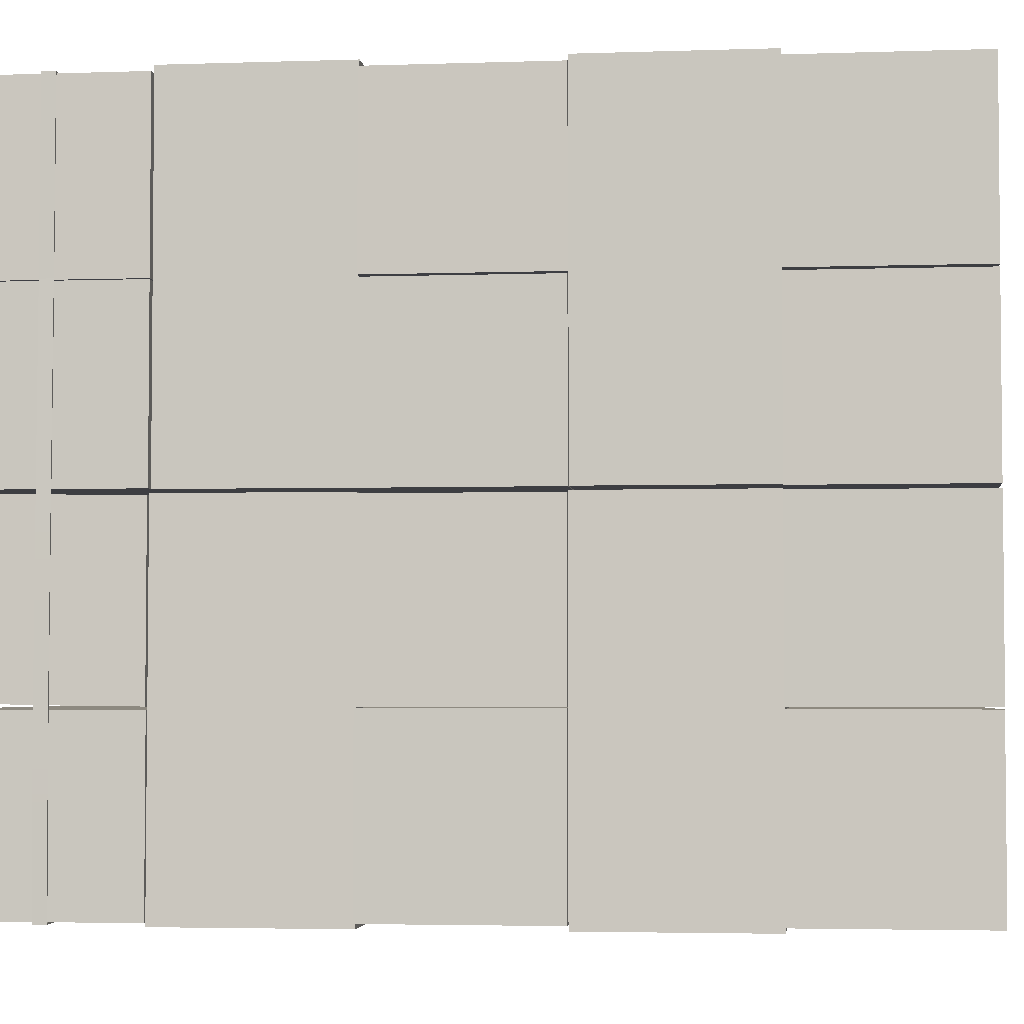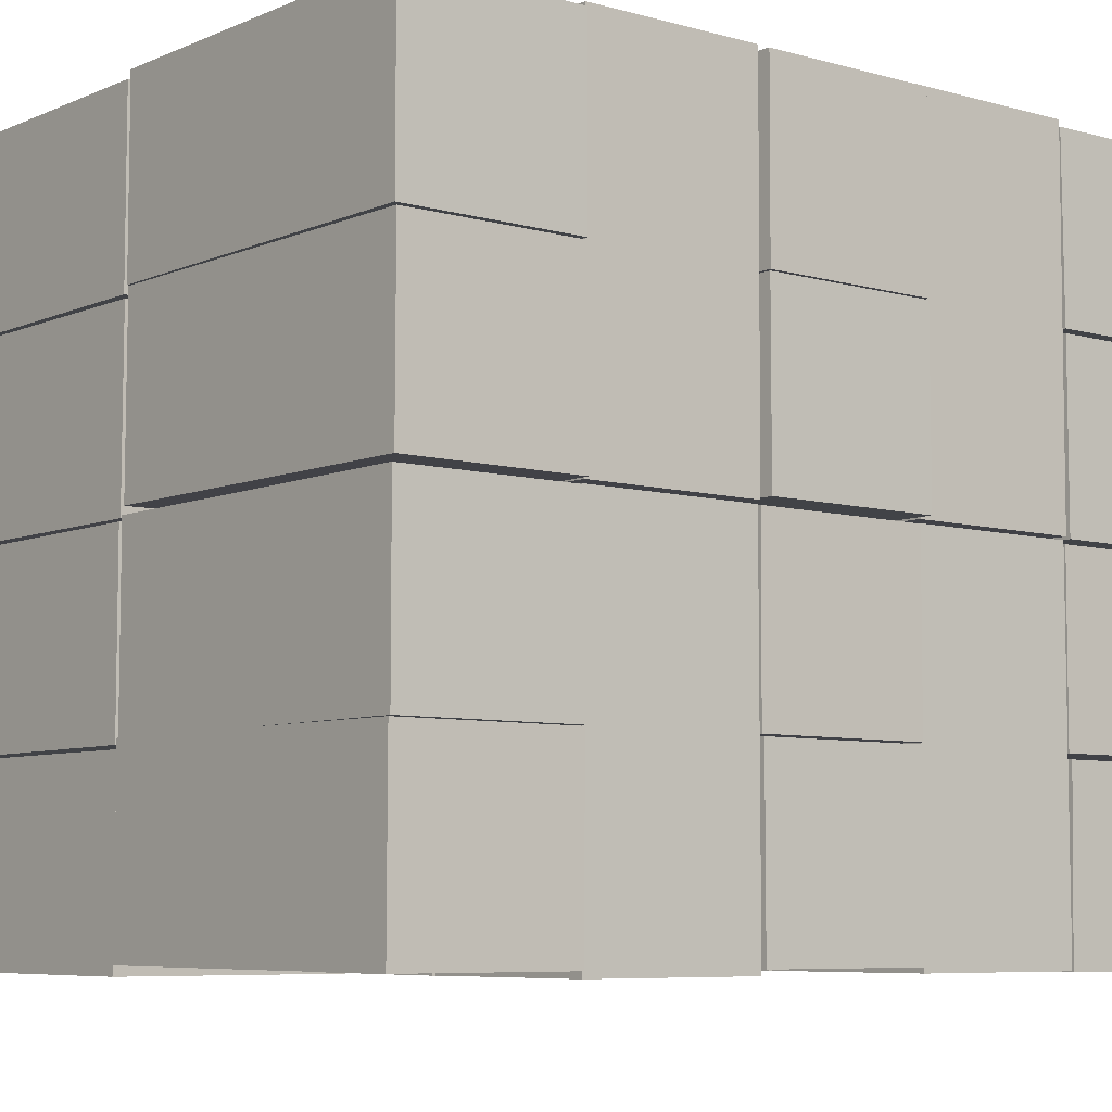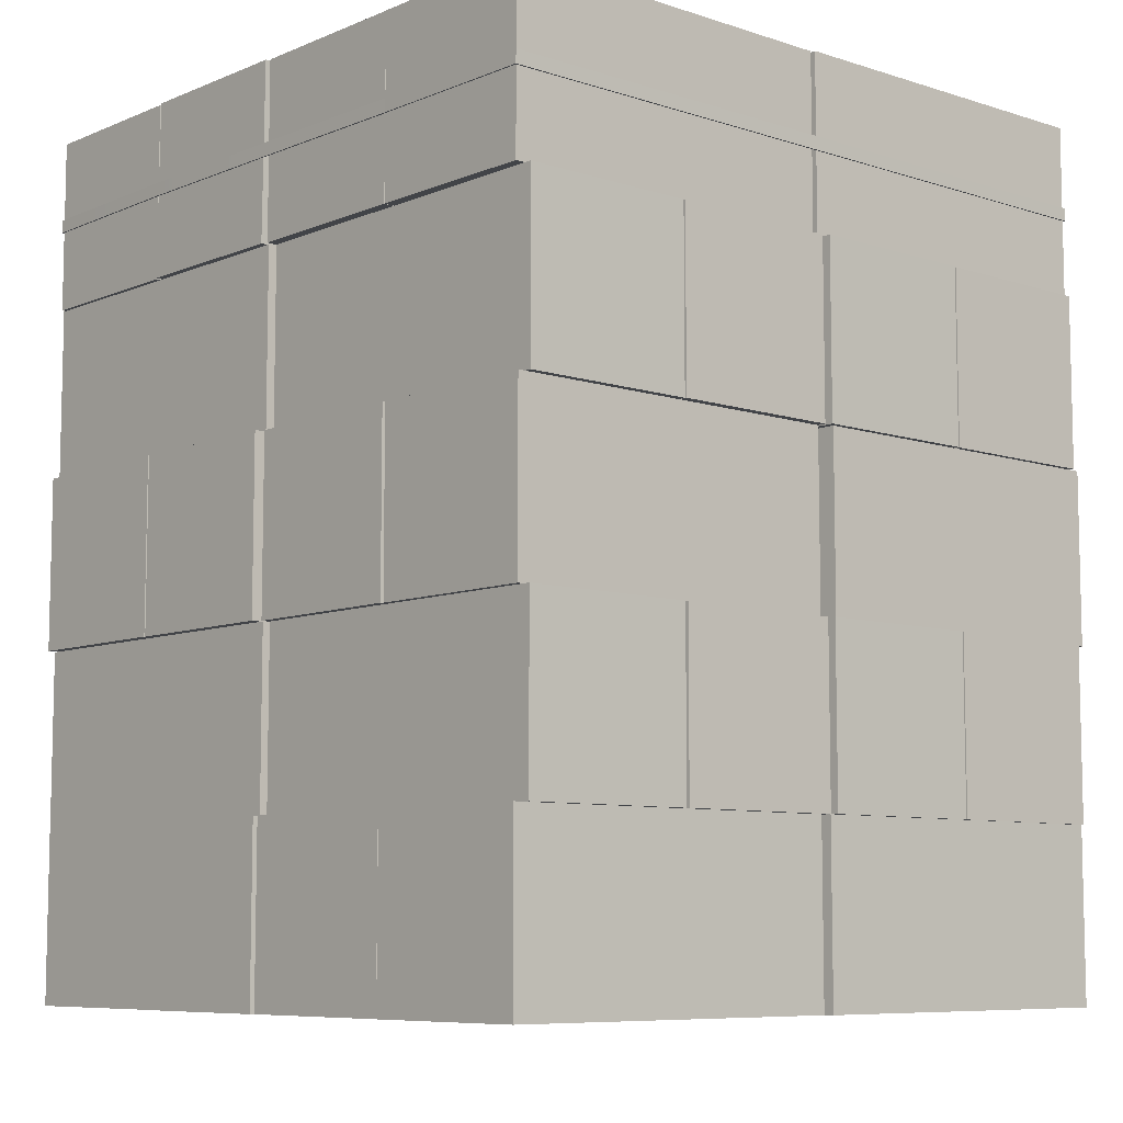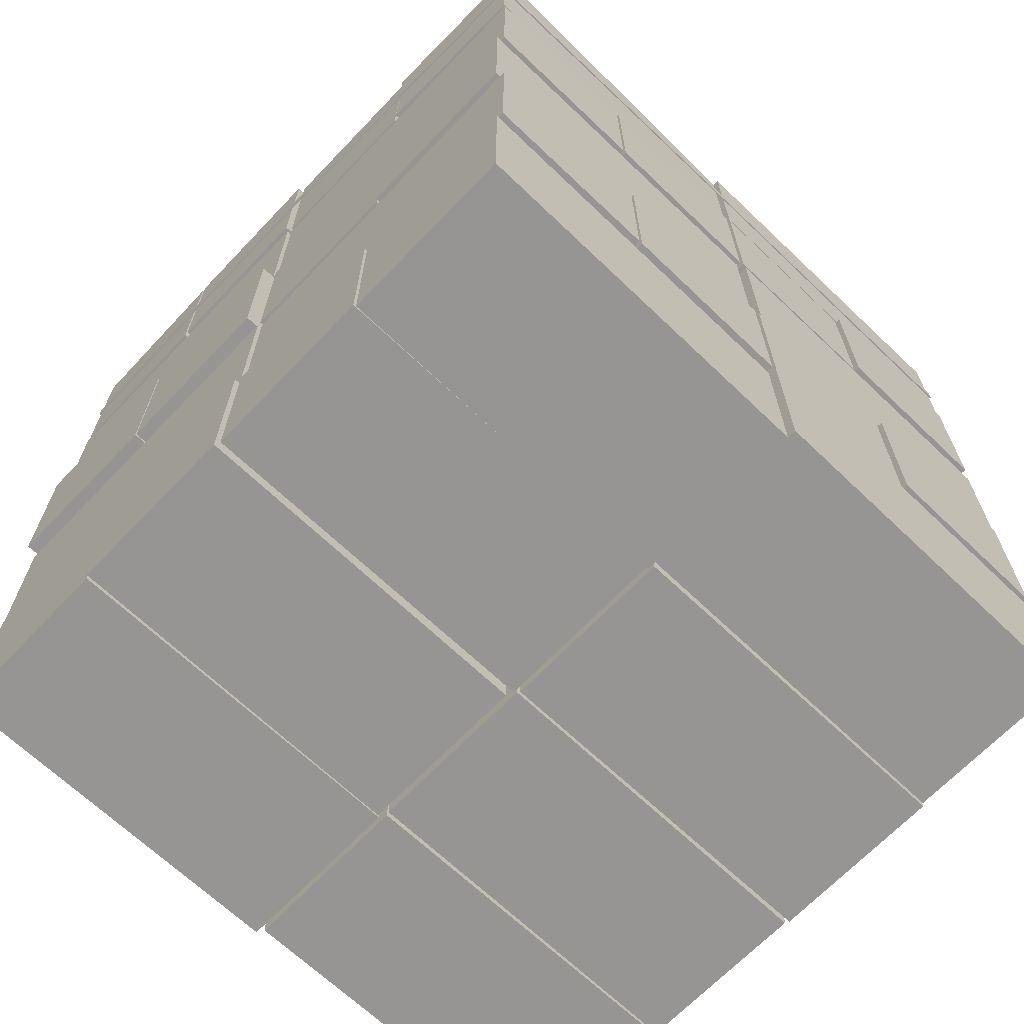
<metadata>
{"format":"obj","ext":"obj","renderer":"f3d","projection":"perspective","resolution":1024,"background":"white","views":[{"elev":-3.5,"azim":-83.4,"up":"+Z"},{"elev":-6.9,"azim":50.8,"up":"+Z"},{"elev":-8.0,"azim":-41.6,"up":"+Y"},{"elev":-67.6,"azim":136.4,"up":"+Y"}]}
</metadata>
<code>
o concrete_block_stack
v -0.4399 0.43 0.4541
v -0.4399 0.645 0.4541
v -0.4408 0.43 0.2391
v -0.4408 0.645 0.2391
v 0.000126 0.43 0.4523
v 0.000126 0.645 0.4523
v -0.000762 0.43 0.2373
v -0.000762 0.645 0.2373
v 0.4411 0 0.247
v 0.4411 0.215 0.247
v 0.4411 0 0.462
v 0.4411 0.215 0.462
v 0.001077 0 0.247
v 0.001077 0.215 0.247
v 0.001077 0 0.462
v 0.001077 0.215 0.462
v 0.4427 0 0.02879
v 0.4427 0.215 0.02879
v 0.4436 -0 0.2438
v 0.4436 0.215 0.2438
v 0.002699 0 0.03061
v 0.002699 0.215 0.03061
v 0.003587 -0 0.2456
v 0.003587 0.215 0.2456
v 0.4393 0 -0.1933
v 0.4393 0.215 -0.1933
v 0.4393 -0 0.02174
v 0.4393 0.215 0.02174
v -0.000654 0 -0.1933
v -0.000654 0.215 -0.1933
v -0.000654 -0 0.02174
v -0.000654 0.215 0.02174
v 0.4356 0 -0.4092
v 0.4356 0.215 -0.4092
v 0.4364 0 -0.1942
v 0.4364 0.215 -0.1942
v -0.004433 0 -0.4074
v -0.004433 0.215 -0.4074
v -0.003552 0 -0.1924
v -0.003552 0.215 -0.1924
v -0.006103 0 -0.1988
v -0.006103 0.215 -0.1988
v -0.006103 0 0.01619
v -0.006103 0.215 0.01619
v -0.4461 0 -0.1988
v -0.4461 0.215 -0.1988
v -0.4461 0 0.01619
v -0.4461 0.215 0.01619
v -0.003587 0 -0.4182
v -0.003587 0.215 -0.4182
v -0.002705 0 -0.2032
v -0.002705 0.215 -0.2032
v -0.4436 0 -0.4164
v -0.4436 0.215 -0.4164
v -0.4427 0 -0.2014
v -0.4427 0.215 -0.2014
v -0.004212 0 0.2385
v -0.004212 0.215 0.2385
v -0.004212 0 0.4535
v -0.004212 0.215 0.4535
v -0.4442 0 0.2385
v -0.4442 0.215 0.2385
v -0.4442 0 0.4535
v -0.4442 0.215 0.4535
v -0.003587 0 0.01918
v -0.003587 0.215 0.01918
v -0.002705 -0 0.2342
v -0.002705 0.215 0.2342
v -0.4436 0 0.02099
v -0.4436 0.215 0.02099
v -0.4427 -0 0.236
v -0.4427 0.215 0.236
v 0.2177 0.215 -0.4163
v 0.2177 0.43 -0.4163
v 0.4327 0.215 -0.4163
v 0.4327 0.43 -0.4163
v 0.2177 0.215 0.02372
v 0.2177 0.43 0.02372
v 0.4327 0.215 0.02372
v 0.4327 0.43 0.02372
v -0.001518 0.215 -0.4156
v -0.001518 0.43 -0.4156
v 0.2135 0.215 -0.4165
v 0.2135 0.43 -0.4165
v 0.000286 0.215 0.02442
v 0.000286 0.43 0.02442
v 0.2153 0.215 0.02354
v 0.2153 0.43 0.02354
v 0.2201 0.215 0.4693
v 0.2201 0.43 0.4693
v 0.005072 0.215 0.4693
v 0.005072 0.43 0.4693
v 0.2201 0.215 0.02932
v 0.2201 0.43 0.02932
v 0.005072 0.215 0.02932
v 0.005072 0.43 0.02932
v 0.4382 0.215 0.4673
v 0.4382 0.43 0.4673
v 0.2232 0.215 0.4681
v 0.2232 0.43 0.4681
v 0.4364 0.215 0.02726
v 0.4364 0.43 0.02726
v 0.2214 0.215 0.02815
v 0.2214 0.43 0.02815
v -0.4426 0.43 0.2366
v -0.4426 0.645 0.2366
v -0.4426 0.43 0.02159
v -0.4426 0.645 0.02159
v -0.002646 0.43 0.2366
v -0.002646 0.645 0.2366
v -0.002646 0.43 0.02159
v -0.002646 0.645 0.02159
v 0.0125 0.43 0.2441
v 0.0125 0.645 0.2441
v 0.0125 0.43 0.02913
v 0.0125 0.645 0.02913
v 0.4525 0.43 0.2441
v 0.4525 0.645 0.2441
v 0.4525 0.43 0.02913
v 0.4525 0.645 0.02913
v 0.0139 0.43 0.4624
v 0.0139 0.645 0.4624
v 0.01302 0.43 0.2474
v 0.01302 0.645 0.2474
v 0.4539 0.43 0.4606
v 0.4539 0.645 0.4606
v 0.453 0.43 0.2456
v 0.453 0.645 0.2456
v -0.2172 0.215 0.4627
v -0.2172 0.43 0.4627
v -0.4322 0.215 0.4627
v -0.4322 0.43 0.4627
v -0.2172 0.215 0.02269
v -0.2172 0.43 0.02269
v -0.4322 0.215 0.02269
v -0.4322 0.43 0.02269
v 0.000294 0.215 0.4633
v 0.000294 0.43 0.4633
v -0.2147 0.215 0.4642
v -0.2147 0.43 0.4642
v -0.00151 0.215 0.02329
v -0.00151 0.43 0.02329
v -0.2165 0.215 0.02417
v -0.2165 0.43 0.02417
v -0.2219 0.215 -0.417
v -0.2219 0.43 -0.417
v -0.006903 0.215 -0.417
v -0.006903 0.43 -0.417
v -0.2219 0.215 0.02304
v -0.2219 0.43 0.02304
v -0.006903 0.215 0.02304
v -0.006903 0.43 0.02304
v -0.4401 0.215 -0.422
v -0.4401 0.43 -0.422
v -0.2251 0.215 -0.4229
v -0.2251 0.43 -0.4229
v -0.4382 0.215 0.01801
v -0.4382 0.43 0.01801
v -0.2233 0.215 0.01712
v -0.2233 0.43 0.01712
v -0.4529 0.43 -0.2005
v -0.4529 0.645 -0.2005
v -0.4529 0.43 -0.4155
v -0.4529 0.645 -0.4155
v -0.01288 0.43 -0.2005
v -0.01288 0.645 -0.2005
v -0.01288 0.43 -0.4155
v -0.01288 0.645 -0.4155
v -0.4512 0.43 0.01537
v -0.4512 0.645 0.01537
v -0.4521 0.43 -0.1996
v -0.4521 0.645 -0.1996
v -0.01122 0.43 0.01356
v -0.01122 0.645 0.01356
v -0.0121 0.43 -0.2014
v -0.0121 0.645 -0.2014
v -0.000845 0.43 -0.195
v -0.000845 0.645 -0.195
v -0.000845 0.43 -0.41
v -0.000845 0.645 -0.41
v 0.4392 0.43 -0.195
v 0.4392 0.645 -0.195
v 0.4392 0.43 -0.41
v 0.4392 0.645 -0.41
v -0.003361 0.43 0.02437
v -0.003361 0.645 0.02437
v -0.004242 0.43 -0.1906
v -0.004242 0.645 -0.1906
v 0.4366 0.43 0.02256
v 0.4366 0.645 0.02256
v 0.4358 0.43 -0.1924
v 0.4358 0.645 -0.1924
v 0.2177 0.645 -0.4163
v 0.2177 0.86 -0.4163
v 0.4327 0.645 -0.4163
v 0.4327 0.86 -0.4163
v 0.2177 0.645 0.02372
v 0.2177 0.86 0.02372
v 0.4327 0.645 0.02372
v 0.4327 0.86 0.02372
v -0.001518 0.645 -0.4156
v -0.001518 0.86 -0.4156
v 0.2135 0.645 -0.4165
v 0.2135 0.86 -0.4165
v 0.000286 0.645 0.02442
v 0.000286 0.86 0.02442
v 0.2153 0.645 0.02354
v 0.2153 0.86 0.02354
v 0.2201 0.645 0.4693
v 0.2201 0.86 0.4693
v 0.005072 0.645 0.4693
v 0.005072 0.86 0.4693
v 0.2201 0.645 0.02932
v 0.2201 0.86 0.02932
v 0.005072 0.645 0.02932
v 0.005072 0.86 0.02932
v 0.4382 0.645 0.4673
v 0.4382 0.86 0.4673
v 0.2232 0.645 0.4681
v 0.2232 0.86 0.4681
v 0.4364 0.645 0.02726
v 0.4364 0.86 0.02726
v 0.2214 0.645 0.02815
v 0.2214 0.86 0.02815
v -0.2159 0.645 0.4627
v -0.2159 0.86 0.4627
v -0.4309 0.645 0.4627
v -0.4309 0.86 0.4627
v -0.2159 0.645 0.02269
v -0.2159 0.86 0.02269
v -0.4309 0.645 0.02269
v -0.4309 0.86 0.02269
v -3.9e-05 0.645 0.4633
v -3.9e-05 0.86 0.4633
v -0.215 0.645 0.4642
v -0.215 0.86 0.4642
v -0.001842 0.645 0.02329
v -0.001842 0.86 0.02329
v -0.2168 0.645 0.02417
v -0.2168 0.86 0.02417
v -0.2219 0.645 -0.417
v -0.2219 0.86 -0.417
v -0.006903 0.645 -0.417
v -0.006903 0.86 -0.417
v -0.2219 0.645 0.02304
v -0.2219 0.86 0.02304
v -0.006903 0.645 0.02304
v -0.006903 0.86 0.02304
v -0.4401 0.645 -0.422
v -0.4401 0.86 -0.422
v -0.2251 0.645 -0.4229
v -0.2251 0.86 -0.4229
v -0.4382 0.645 0.01801
v -0.4382 0.86 0.01801
v -0.2233 0.645 0.01712
v -0.2233 0.86 0.01712
v -0.4453 0.86 -0.2026
v -0.4453 1.075 -0.2026
v -0.4453 0.86 -0.4176
v -0.4453 1.075 -0.4176
v -0.005335 0.86 -0.2026
v -0.005335 1.075 -0.2026
v -0.005335 0.86 -0.4176
v -0.005335 1.075 -0.4176
v -0.447 0.86 0.01564
v -0.447 1.075 0.01863
v -0.4478 0.86 -0.1994
v -0.4478 1.075 -0.1964
v -0.006958 0.86 0.01383
v -0.006958 1.075 0.01682
v -0.007846 0.86 -0.2012
v -0.007846 1.075 -0.1982
v -0.4436 0.86 0.2377
v -0.4436 1.075 0.2377
v -0.4436 0.86 0.0227
v -0.4436 1.075 0.0227
v -0.003605 0.86 0.2377
v -0.003605 1.075 0.2377
v -0.003605 0.86 0.0227
v -0.003605 1.075 0.0227
v -0.4431 0.86 0.4536
v -0.4431 1.075 0.4536
v -0.444 0.86 0.2386
v -0.444 1.075 0.2386
v -0.003149 0.86 0.4518
v -0.003149 1.075 0.4518
v -0.00403 0.86 0.2368
v -0.00403 1.075 0.2368
v 0.001844 0.86 0.2391
v 0.001844 1.075 0.2391
v 0.001844 0.86 0.02408
v 0.001844 1.075 0.02408
v 0.4418 0.86 0.2391
v 0.4418 1.075 0.2391
v 0.4418 0.86 0.02408
v 0.4418 1.075 0.02408
v -0.000327 0.86 0.4557
v -0.000327 1.075 0.4557
v 0.001475 0.86 0.2407
v 0.001475 1.075 0.2407
v 0.4397 0.86 0.4594
v 0.4397 1.075 0.4594
v 0.4415 0.86 0.2444
v 0.4415 1.075 0.2444
v -0.001667 0.86 -0.1944
v -0.001667 1.075 -0.1944
v -0.005477 0.86 -0.4094
v -0.005477 1.075 -0.4094
v 0.4383 0.86 -0.2022
v 0.4383 1.075 -0.2022
v 0.4345 0.86 -0.4172
v 0.4345 1.075 -0.4172
v -0.004733 0.86 0.02109
v -0.004733 1.075 0.02109
v -0.005615 0.86 -0.1939
v -0.005615 1.075 -0.1939
v 0.4353 0.86 0.01928
v 0.4353 1.075 0.01928
v 0.4344 0.86 -0.1957
v 0.4344 1.075 -0.1957
v -0.4452 0.9603 0.4557
v -0.4452 0.9761 0.4557
v -0.4456 0.9603 0.2398
v -0.4456 0.9761 0.2398
v 0.4416 0.9568 0.4614
v 0.4416 0.9726 0.4614
v 0.4364 0.9675 -0.4191
v 0.4364 0.9834 -0.4191
v -0.447 0.9603 -0.4201
v -0.447 0.9761 -0.4201
v -0.4486 0.9761 0.01648
v -0.4486 0.9603 0.01648
v -0.4505 0.9761 -0.1995
v -0.4505 0.9603 -0.1995
v -0.005547 0.9797 -0.4196
v -0.005547 0.9639 -0.4196
v 0.4443 0.9758 0.02719
v 0.4443 0.96 0.02719
v 0.4446 0.9738 0.2434
v 0.4446 0.9579 0.2434
v -0.4432 0.9603 0.4537
v -0.4432 0.9761 0.4537
v -0.4436 0.9603 0.2398
v -0.4436 0.9761 0.2398
v 0.4396 0.9568 0.4594
v 0.4396 0.9726 0.4594
v 0.4344 0.9675 -0.4171
v 0.4344 0.9834 -0.4171
v -0.445 0.9603 -0.4181
v -0.445 0.9761 -0.4181
v -0.4466 0.9761 0.01646
v -0.4466 0.9603 0.01646
v -0.4485 0.9761 -0.1994
v -0.4485 0.9603 -0.1994
v -0.005554 0.9797 -0.4176
v -0.002978 0.9639 -0.4184
v 0.4423 0.9758 0.0272
v 0.4423 0.96 0.0272
v 0.4426 0.9738 0.2434
v 0.4426 0.9579 0.2434
f 2 6 8 4
f 7 3 4 8
f 5 7 8 6
f 2 1 5 6
f 1 3 7 5
f 4 3 1 2
f 10 14 16 12
f 15 11 12 16
f 13 15 16 14
f 10 9 13 14
f 9 11 15 13
f 12 11 9 10
f 18 22 24 20
f 23 19 20 24
f 21 23 24 22
f 18 17 21 22
f 17 19 23 21
f 20 19 17 18
f 26 30 32 28
f 31 27 28 32
f 29 31 32 30
f 26 25 29 30
f 25 27 31 29
f 28 27 25 26
f 34 38 40 36
f 39 35 36 40
f 37 39 40 38
f 34 33 37 38
f 33 35 39 37
f 36 35 33 34
f 42 46 48 44
f 47 43 44 48
f 45 47 48 46
f 42 41 45 46
f 41 43 47 45
f 44 43 41 42
f 50 54 56 52
f 55 51 52 56
f 53 55 56 54
f 50 49 53 54
f 49 51 55 53
f 52 51 49 50
f 58 62 64 60
f 63 59 60 64
f 61 63 64 62
f 58 57 61 62
f 57 59 63 61
f 60 59 57 58
f 66 70 72 68
f 71 67 68 72
f 69 71 72 70
f 66 65 69 70
f 65 67 71 69
f 68 67 65 66
f 74 78 80 76
f 79 75 76 80
f 77 79 80 78
f 74 73 77 78
f 73 75 79 77
f 76 75 73 74
f 82 86 88 84
f 87 83 84 88
f 85 87 88 86
f 82 81 85 86
f 81 83 87 85
f 84 83 81 82
f 90 94 96 92
f 95 91 92 96
f 93 95 96 94
f 90 89 93 94
f 89 91 95 93
f 92 91 89 90
f 98 102 104 100
f 103 99 100 104
f 101 103 104 102
f 98 97 101 102
f 97 99 103 101
f 100 99 97 98
f 106 110 112 108
f 111 107 108 112
f 109 111 112 110
f 106 105 109 110
f 105 107 111 109
f 108 107 105 106
f 114 118 120 116
f 119 115 116 120
f 117 119 120 118
f 114 113 117 118
f 113 115 119 117
f 116 115 113 114
f 122 126 128 124
f 127 123 124 128
f 125 127 128 126
f 122 121 125 126
f 121 123 127 125
f 124 123 121 122
f 130 134 136 132
f 135 131 132 136
f 133 135 136 134
f 130 129 133 134
f 129 131 135 133
f 132 131 129 130
f 138 142 144 140
f 143 139 140 144
f 141 143 144 142
f 138 137 141 142
f 137 139 143 141
f 140 139 137 138
f 146 150 152 148
f 151 147 148 152
f 149 151 152 150
f 146 145 149 150
f 145 147 151 149
f 148 147 145 146
f 154 158 160 156
f 159 155 156 160
f 157 159 160 158
f 154 153 157 158
f 153 155 159 157
f 156 155 153 154
f 162 166 168 164
f 167 163 164 168
f 165 167 168 166
f 162 161 165 166
f 161 163 167 165
f 164 163 161 162
f 170 174 176 172
f 175 171 172 176
f 173 175 176 174
f 170 169 173 174
f 169 171 175 173
f 172 171 169 170
f 178 182 184 180
f 183 179 180 184
f 181 183 184 182
f 178 177 181 182
f 177 179 183 181
f 180 179 177 178
f 186 190 192 188
f 191 187 188 192
f 189 191 192 190
f 186 185 189 190
f 185 187 191 189
f 188 187 185 186
f 194 198 200 196
f 199 195 196 200
f 197 199 200 198
f 194 193 197 198
f 193 195 199 197
f 196 195 193 194
f 202 206 208 204
f 207 203 204 208
f 205 207 208 206
f 202 201 205 206
f 201 203 207 205
f 204 203 201 202
f 210 214 216 212
f 215 211 212 216
f 213 215 216 214
f 210 209 213 214
f 209 211 215 213
f 212 211 209 210
f 218 222 224 220
f 223 219 220 224
f 221 223 224 222
f 218 217 221 222
f 217 219 223 221
f 220 219 217 218
f 226 230 232 228
f 231 227 228 232
f 229 231 232 230
f 226 225 229 230
f 225 227 231 229
f 228 227 225 226
f 234 238 240 236
f 239 235 236 240
f 237 239 240 238
f 234 233 237 238
f 233 235 239 237
f 236 235 233 234
f 242 246 248 244
f 247 243 244 248
f 245 247 248 246
f 242 241 245 246
f 241 243 247 245
f 244 243 241 242
f 250 254 256 252
f 255 251 252 256
f 253 255 256 254
f 250 249 253 254
f 249 251 255 253
f 252 251 249 250
f 258 262 264 260
f 263 259 260 264
f 261 263 264 262
f 258 257 261 262
f 257 259 263 261
f 260 259 257 258
f 266 270 272 268
f 271 267 268 272
f 269 271 272 270
f 266 265 269 270
f 265 267 271 269
f 268 267 265 266
f 274 278 280 276
f 279 275 276 280
f 277 279 280 278
f 274 273 277 278
f 273 275 279 277
f 276 275 273 274
f 282 286 288 284
f 287 283 284 288
f 285 287 288 286
f 282 281 285 286
f 281 283 287 285
f 284 283 281 282
f 290 294 296 292
f 295 291 292 296
f 293 295 296 294
f 290 289 293 294
f 289 291 295 293
f 292 291 289 290
f 298 302 304 300
f 303 299 300 304
f 301 303 304 302
f 298 297 301 302
f 297 299 303 301
f 300 299 297 298
f 306 310 312 308
f 311 307 308 312
f 309 311 312 310
f 306 305 309 310
f 305 307 311 309
f 308 307 305 306
f 314 318 320 316
f 319 315 316 320
f 317 319 320 318
f 314 313 317 318
f 313 315 319 317
f 316 315 313 314
f 322 321 325 326
f 324 323 321 322
f 337 338 327 328
f 335 336 329 330
f 331 332 323 324
f 333 334 332 331
f 330 329 334 333
f 328 327 336 335
f 339 340 338 337
f 326 325 340 339
f 342 346 345 341
f 344 342 341 343
f 357 348 347 358
f 355 350 349 356
f 351 344 343 352
f 353 351 352 354
f 350 353 354 349
f 348 355 356 347
f 359 357 358 360
f 346 359 360 345
f 321 323 343 341
f 324 322 342 344
f 322 326 346 342
f 325 321 341 345
f 326 339 359 346
f 327 338 358 347
f 328 335 355 348
f 329 336 356 349
f 330 333 353 350
f 323 332 352 343
f 331 324 344 351
f 332 334 354 352
f 333 331 351 353
f 334 329 349 354
f 335 330 350 355
f 336 327 347 356
f 337 328 348 357
f 338 340 360 358
f 339 337 357 359
f 340 325 345 360

</code>
